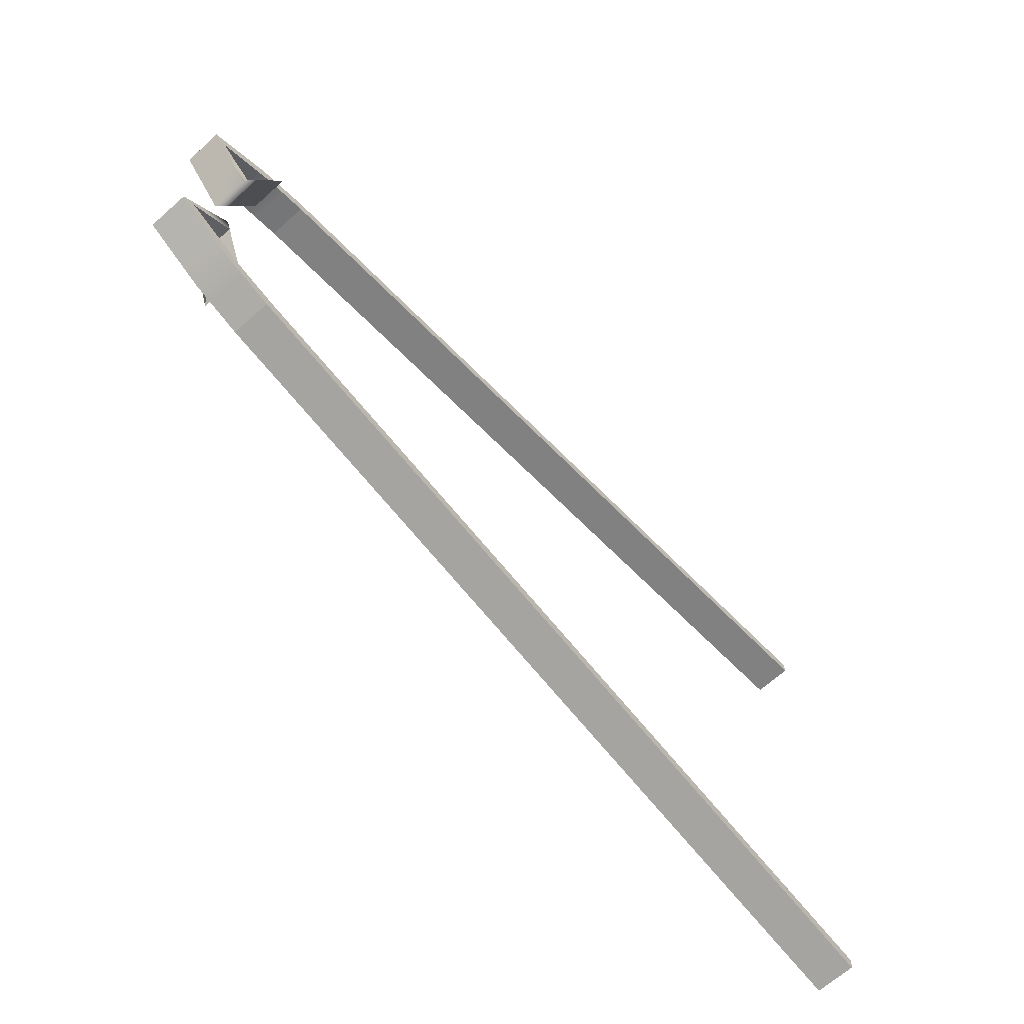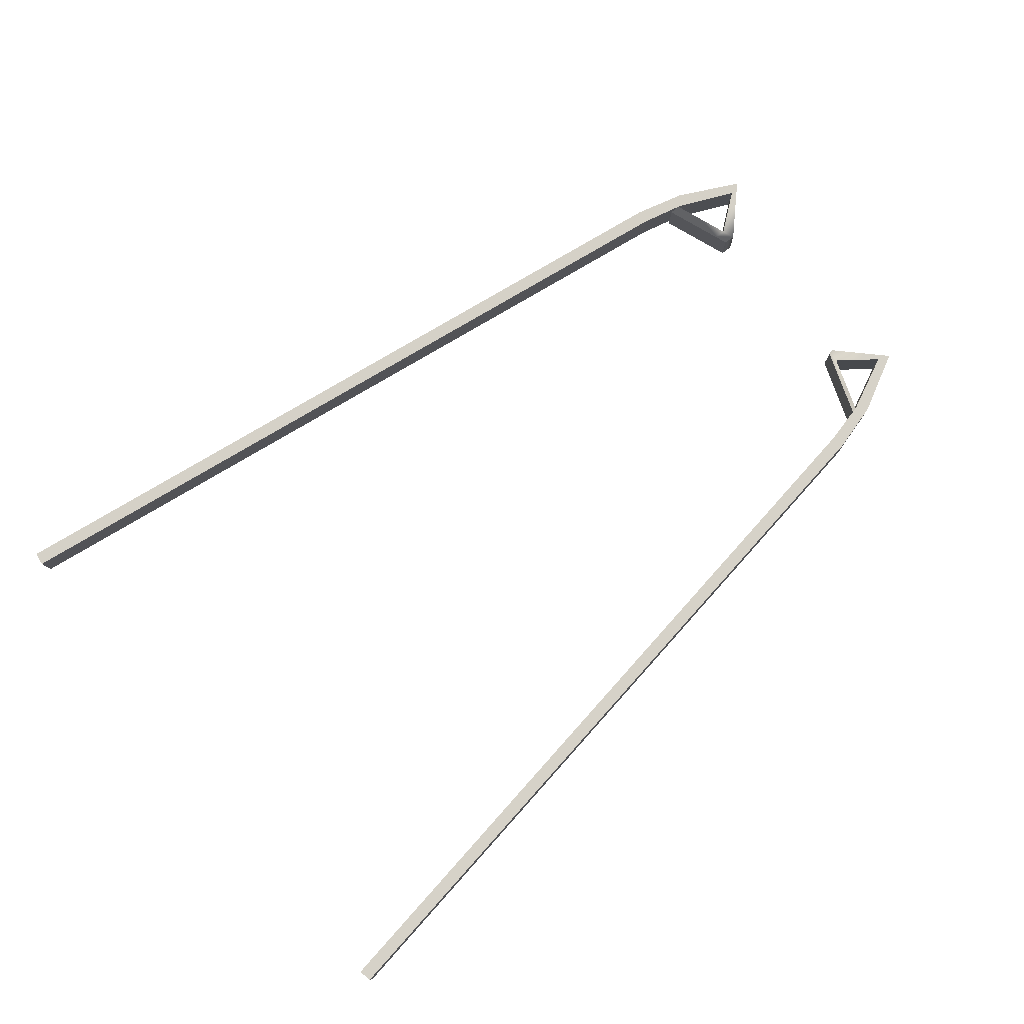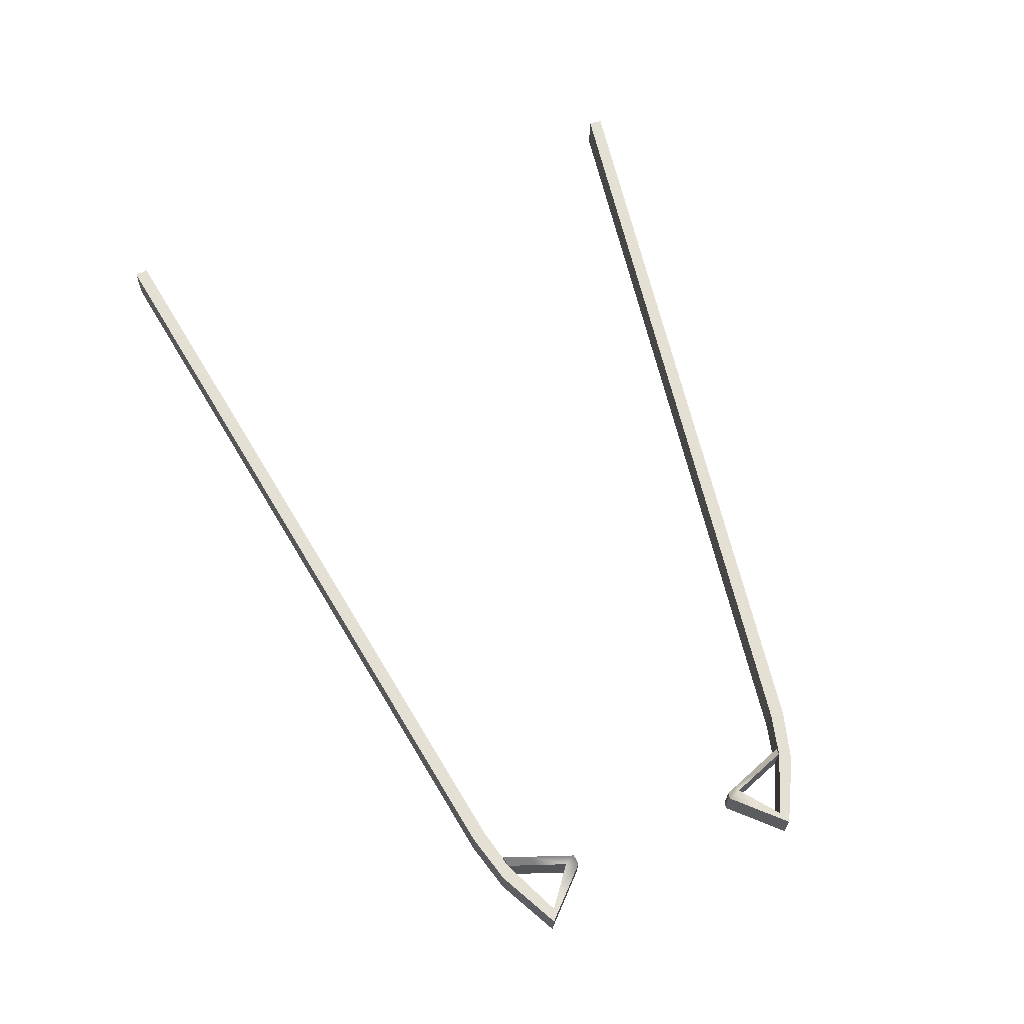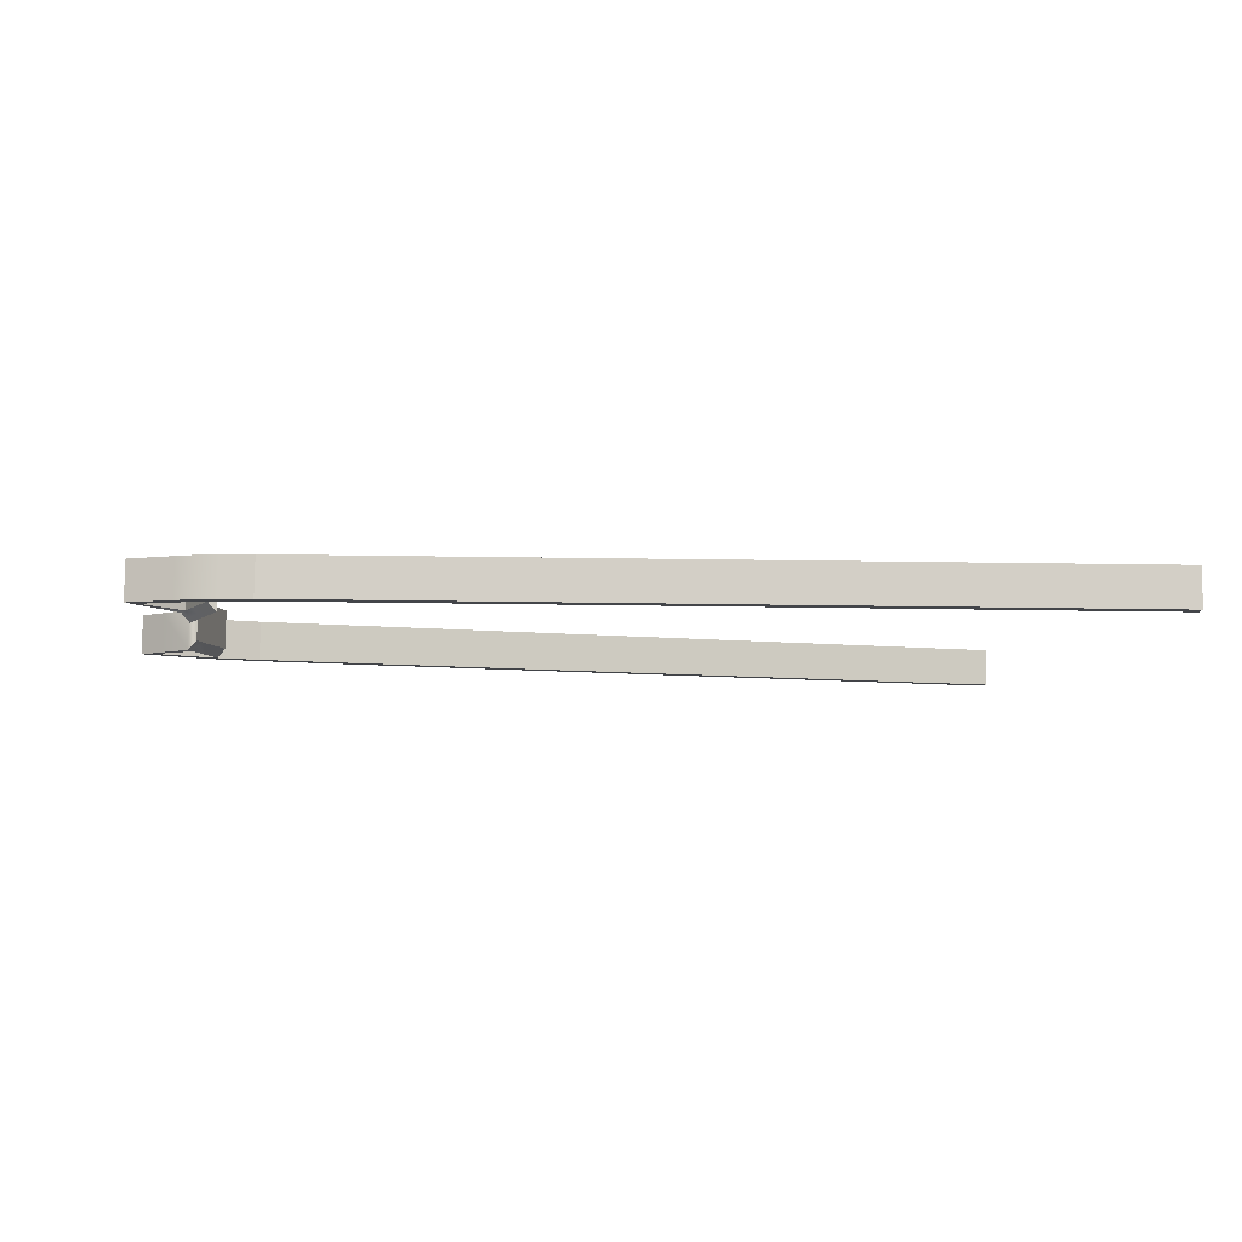
<metadata>
{"format":"obj","ext":"obj","renderer":"f3d","projection":"perspective","resolution":1024,"background":"white","views":[{"elev":-67.7,"azim":132.2,"up":"+Z"},{"elev":79.1,"azim":-39.5,"up":"+Y"},{"elev":66.4,"azim":67.7,"up":"+Y"},{"elev":-8.8,"azim":171.4,"up":"+Y"}]}
</metadata>
<code>
g default
v -0.2648 5.941 2.808
v -0.2814 5.938 2.699
v -0.2653 5.622 2.818
v -0.2818 5.619 2.709
v 0.101 5.62 2.762
v 0.08447 5.617 2.653
v 0.4674 5.618 2.706
v 0.4508 5.615 2.597
v 0.8337 5.616 2.651
v 0.8171 5.613 2.542
v 1.2 5.614 2.595
v 1.183 5.61 2.486
v 1.566 5.612 2.54
v 1.55 5.608 2.431
v 1.933 5.609 2.484
v 1.916 5.606 2.375
v 2.299 5.607 2.429
v 2.282 5.604 2.319
v 2.665 5.605 2.373
v 2.649 5.602 2.264
v 3.032 5.603 2.317
v 3.015 5.6 2.208
v 3.398 5.601 2.262
v 3.381 5.597 2.153
v 3.764 5.599 2.206
v 3.748 5.595 2.097
v 4.131 5.596 2.151
v 4.114 5.593 2.041
v 4.497 5.594 2.095
v 4.48 5.591 1.986
v 4.863 5.592 2.039
v 4.847 5.589 1.93
v 5.23 5.59 1.984
v 5.213 5.587 1.875
v 5.596 5.588 1.928
v 5.579 5.584 1.819
v 5.962 5.586 1.873
v 5.946 5.582 1.764
v 6.328 5.583 1.817
v 6.312 5.58 1.708
v 6.329 5.902 1.808
v 6.312 5.899 1.699
v 5.963 5.905 1.863
v 5.946 5.901 1.754
v 5.596 5.907 1.919
v 5.58 5.903 1.81
v 5.23 5.909 1.974
v 5.213 5.906 1.865
v 4.864 5.911 2.03
v 4.847 5.908 1.921
v 4.497 5.913 2.086
v 4.481 5.91 1.976
v 4.131 5.915 2.141
v 4.114 5.912 2.032
v 3.765 5.918 2.197
v 3.748 5.914 2.088
v 3.398 5.92 2.252
v 3.382 5.916 2.143
v 3.032 5.922 2.308
v 3.015 5.919 2.199
v 2.666 5.924 2.364
v 2.649 5.921 2.254
v 2.299 5.926 2.419
v 2.283 5.923 2.31
v 1.933 5.928 2.475
v 1.917 5.925 2.366
v 1.567 5.931 2.53
v 1.55 5.927 2.421
v 1.2 5.933 2.586
v 1.184 5.929 2.477
v 0.8341 5.935 2.641
v 0.8176 5.932 2.532
v 0.4678 5.937 2.697
v 0.4512 5.934 2.588
v 0.1015 5.939 2.753
v 0.08493 5.936 2.644
v 6.328 5.583 1.817
v 6.312 5.58 1.708
v 6.329 5.902 1.808
v 6.312 5.899 1.699
v 6.675 5.896 1.609
v 6.674 5.577 1.619
v 6.745 5.898 1.694
v 6.745 5.579 1.703
v 7.156 5.889 1.389
v 7.155 5.57 1.398
v 7.258 5.89 1.431
v 7.258 5.571 1.44
v 6.836 5.882 1.139
v 6.835 5.563 1.149
v 6.874 5.879 1.036
v 6.873 5.56 1.045
v 6.767 5.96 1.158
v 6.767 5.641 1.167
v 6.806 5.957 1.054
v 6.805 5.638 1.064
v 6.66 5.896 1.614
v 6.66 5.577 1.624
v 6.592 5.975 1.633
v 6.592 5.656 1.643
v 5.429 5.589 1.954
v 5.412 5.585 1.845
v 5.412 5.904 1.835
v 5.429 5.908 1.944
v 5.796 5.586 1.898
v 5.779 5.583 1.789
v 5.78 5.902 1.779
v 5.796 5.905 1.888
v 6.119 5.585 1.849
v 6.103 5.581 1.74
v 6.103 5.9 1.73
v 6.12 5.904 1.839
v 6.522 5.897 1.647
v 6.57 5.9 1.742
v 6.569 5.581 1.751
v 6.522 5.578 1.656
v 6.982 5.891 1.469
v 7.073 5.893 1.526
v 7.072 5.574 1.535
v 6.981 5.572 1.478
v 5.065 5.591 2.009
v 5.049 5.588 1.9
v 5.049 5.907 1.89
v 5.066 5.91 1.999
v 4.687 5.593 2.066
v 4.67 5.59 1.957
v 4.671 5.909 1.948
v 4.687 5.912 2.057
v 4.291 5.595 2.126
v 4.275 5.592 2.017
v 4.275 5.911 2.008
v 4.292 5.914 2.117
v 3.937 5.597 2.18
v 3.921 5.594 2.071
v 3.921 5.913 2.061
v 3.938 5.916 2.171
v 3.578 5.6 2.234
v 3.561 5.596 2.125
v 3.562 5.915 2.116
v 3.578 5.919 2.225
v 3.235 5.602 2.287
v 3.218 5.598 2.177
v 3.218 5.917 2.168
v 3.235 5.921 2.277
v 2.876 5.604 2.341
v 2.86 5.601 2.232
v 2.86 5.92 2.222
v 2.877 5.923 2.332
v 2.491 5.606 2.399
v 2.474 5.603 2.29
v 2.475 5.922 2.281
v 2.491 5.925 2.39
v 2.125 5.608 2.455
v 2.108 5.605 2.346
v 2.108 5.924 2.336
v 2.125 5.927 2.446
v 1.779 5.61 2.508
v 1.762 5.607 2.398
v 1.762 5.926 2.389
v 1.779 5.929 2.498
v 1.412 5.612 2.563
v 1.396 5.609 2.454
v 1.396 5.928 2.445
v 1.413 5.931 2.554
v 1.044 5.615 2.619
v 1.027 5.611 2.51
v 1.028 5.93 2.5
v 1.044 5.934 2.61
v 6.825 5.894 1.54
v 6.906 5.896 1.612
v 6.905 5.577 1.621
v 6.825 5.575 1.55
v 7.02 5.886 1.283
v 7.095 5.885 1.263
v 7.094 5.566 1.272
v 7.019 5.567 1.292
v 6.743 5.889 1.391
v 6.675 5.968 1.41
v 6.674 5.649 1.419
v 6.742 5.57 1.4
g band_rechts
f 1 2 4 3
f 3 4 6 5
f 5 6 8 7
f 7 8 10 9
f 165 166 12 11
f 161 162 14 13
f 157 158 16 15
f 153 154 18 17
f 149 150 20 19
f 145 146 22 21
f 141 142 24 23
f 137 138 26 25
f 133 134 28 27
f 129 130 30 29
f 125 126 32 31
f 121 122 34 33
f 101 102 36 35
f 105 106 38 37
f 109 110 40 39
f 41 42 111 112
f 43 44 107 108
f 45 46 103 104
f 47 48 123 124
f 49 50 127 128
f 51 52 131 132
f 53 54 135 136
f 55 56 139 140
f 57 58 143 144
f 59 60 147 148
f 61 62 151 152
f 63 64 155 156
f 65 66 159 160
f 67 68 163 164
f 69 70 167 168
f 71 72 74 73
f 73 74 76 75
f 75 76 2 1
f 110 111 42 40
f 106 107 44 38
f 102 103 46 36
f 122 123 48 34
f 126 127 50 32
f 130 131 52 30
f 134 135 54 28
f 138 139 56 26
f 142 143 58 24
f 146 147 60 22
f 150 151 62 20
f 154 155 64 18
f 158 159 66 16
f 162 163 68 14
f 166 167 70 12
f 74 72 10 8
f 76 74 8 6
f 2 76 6 4
f 41 112 109 39
f 43 108 105 37
f 45 104 101 35
f 47 124 121 33
f 49 128 125 31
f 51 132 129 29
f 53 136 133 27
f 55 140 137 25
f 57 144 141 23
f 59 148 145 21
f 61 152 149 19
f 63 156 153 17
f 65 160 157 15
f 67 164 161 13
f 69 168 165 11
f 71 73 7 9
f 73 75 5 7
f 75 1 3 5
f 94 93 95 96
f 39 40 78 77
f 41 42 80 79
f 42 40 78 80
f 41 39 77 79
f 116 113 81 82
f 113 114 83 81
f 114 115 84 83
f 115 116 82 84
f 120 117 85 86
f 117 118 87 85
f 118 119 88 87
f 119 120 86 88
f 176 173 89 90
f 173 174 91 89
f 174 175 92 91
f 175 176 90 92
f 98 97 99 100
f 89 91 95 93
f 91 92 96 95
f 92 90 94 96
f 180 177 97 98
f 177 178 99 97
f 178 179 100 99
f 179 180 98 100
f 33 34 102 101
f 48 103 102 34
f 104 103 48 47
f 101 104 47 33
f 35 36 106 105
f 46 107 106 36
f 108 107 46 45
f 105 108 45 35
f 37 38 110 109
f 44 111 110 38
f 112 111 44 43
f 109 112 43 37
f 42 41 114 113
f 41 39 115 114
f 39 40 116 115
f 40 42 113 116
f 169 170 118 117
f 170 171 119 118
f 171 172 120 119
f 172 169 117 120
f 31 32 122 121
f 50 123 122 32
f 124 123 50 49
f 121 124 49 31
f 29 30 126 125
f 52 127 126 30
f 128 127 52 51
f 125 128 51 29
f 27 28 130 129
f 54 131 130 28
f 132 131 54 53
f 129 132 53 27
f 25 26 134 133
f 56 135 134 26
f 136 135 56 55
f 133 136 55 25
f 23 24 138 137
f 58 139 138 24
f 140 139 58 57
f 137 140 57 23
f 21 22 142 141
f 60 143 142 22
f 144 143 60 59
f 141 144 59 21
f 19 20 146 145
f 62 147 146 20
f 148 147 62 61
f 145 148 61 19
f 17 18 150 149
f 64 151 150 18
f 152 151 64 63
f 149 152 63 17
f 15 16 154 153
f 66 155 154 16
f 156 155 66 65
f 153 156 65 15
f 13 14 158 157
f 68 159 158 14
f 160 159 68 67
f 157 160 67 13
f 11 12 162 161
f 70 163 162 12
f 164 163 70 69
f 161 164 69 11
f 9 10 166 165
f 72 167 166 10
f 168 167 72 71
f 165 168 71 9
f 81 83 170 169
f 83 84 171 170
f 84 82 172 171
f 82 81 169 172
f 85 87 174 173
f 87 88 175 174
f 88 86 176 175
f 86 85 173 176
f 89 93 178 177
f 93 94 179 178
f 94 90 180 179
f 90 89 177 180
g default
v -0.2559 5.532 -2.261
v -0.2734 5.532 -2.152
v -0.26 5.851 -2.262
v -0.2775 5.851 -2.153
v 0.1058 5.856 -2.203
v 0.08827 5.856 -2.094
v 0.4716 5.861 -2.144
v 0.4541 5.861 -2.035
v 0.8374 5.866 -2.085
v 0.8198 5.866 -1.976
v 1.203 5.871 -2.027
v 1.186 5.871 -1.917
v 1.569 5.876 -1.968
v 1.551 5.876 -1.859
v 1.935 5.881 -1.909
v 1.917 5.881 -1.8
v 2.301 5.886 -1.85
v 2.283 5.886 -1.741
v 2.666 5.891 -1.791
v 2.649 5.891 -1.682
v 3.032 5.895 -1.732
v 3.015 5.896 -1.623
v 3.398 5.9 -1.674
v 3.38 5.9 -1.565
v 3.764 5.905 -1.615
v 3.746 5.905 -1.506
v 4.129 5.91 -1.556
v 4.112 5.91 -1.447
v 4.495 5.915 -1.497
v 4.478 5.915 -1.388
v 4.861 5.92 -1.438
v 4.843 5.92 -1.329
v 5.227 5.925 -1.379
v 5.209 5.925 -1.27
v 5.593 5.93 -1.321
v 5.575 5.93 -1.212
v 5.958 5.935 -1.262
v 5.941 5.935 -1.153
v 6.324 5.94 -1.203
v 6.307 5.94 -1.094
v 6.328 5.621 -1.202
v 6.311 5.621 -1.093
v 5.963 5.616 -1.261
v 5.945 5.616 -1.152
v 5.597 5.611 -1.32
v 5.579 5.611 -1.211
v 5.231 5.606 -1.378
v 5.213 5.606 -1.269
v 4.865 5.601 -1.437
v 4.848 5.601 -1.328
v 4.499 5.596 -1.496
v 4.482 5.596 -1.387
v 4.134 5.591 -1.555
v 4.116 5.591 -1.446
v 3.768 5.586 -1.614
v 3.75 5.586 -1.505
v 3.402 5.581 -1.673
v 3.384 5.581 -1.564
v 3.036 5.576 -1.731
v 3.019 5.576 -1.622
v 2.67 5.571 -1.79
v 2.653 5.572 -1.681
v 2.305 5.566 -1.849
v 2.287 5.567 -1.74
v 1.939 5.562 -1.908
v 1.921 5.562 -1.799
v 1.573 5.557 -1.967
v 1.556 5.557 -1.858
v 1.207 5.552 -2.025
v 1.19 5.552 -1.916
v 0.8415 5.547 -2.084
v 0.824 5.547 -1.975
v 0.4757 5.542 -2.143
v 0.4582 5.542 -2.034
v 0.1099 5.537 -2.202
v 0.0924 5.537 -2.093
v 6.324 5.94 -1.203
v 6.307 5.94 -1.094
v 6.328 5.621 -1.202
v 6.311 5.621 -1.093
v 6.672 5.626 -1
v 6.668 5.945 -1.001
v 6.744 5.626 -1.085
v 6.74 5.945 -1.086
v 7.152 5.633 -0.7759
v 7.147 5.952 -0.7769
v 7.254 5.634 -0.8169
v 7.25 5.953 -0.8179
v 6.829 5.629 -0.5288
v 6.825 5.948 -0.5298
v 6.866 5.63 -0.4249
v 6.862 5.949 -0.4259
v 6.762 5.55 -0.5503
v 6.758 5.87 -0.5513
v 6.799 5.551 -0.4464
v 6.795 5.87 -0.4474
v 6.658 5.626 -1.006
v 6.654 5.945 -1.007
v 6.591 5.547 -1.027
v 6.587 5.866 -1.028
v 5.426 5.928 -1.348
v 5.408 5.928 -1.239
v 5.412 5.609 -1.237
v 5.43 5.609 -1.346
v 5.793 5.933 -1.289
v 5.775 5.933 -1.18
v 5.779 5.614 -1.178
v 5.797 5.613 -1.287
v 6.115 5.937 -1.237
v 6.098 5.937 -1.128
v 6.102 5.618 -1.127
v 6.12 5.618 -1.236
v 6.52 5.624 -1.039
v 6.569 5.624 -1.134
v 6.564 5.943 -1.135
v 6.516 5.943 -1.04
v 6.978 5.63 -0.8571
v 7.07 5.631 -0.9137
v 7.065 5.95 -0.9147
v 6.974 5.949 -0.8581
v 5.063 5.923 -1.406
v 5.045 5.923 -1.297
v 5.05 5.604 -1.296
v 5.067 5.604 -1.405
v 4.685 5.918 -1.467
v 4.668 5.918 -1.358
v 4.672 5.599 -1.357
v 4.689 5.599 -1.466
v 4.29 5.912 -1.53
v 4.272 5.912 -1.421
v 4.276 5.593 -1.42
v 4.294 5.593 -1.529
v 3.936 5.908 -1.587
v 3.919 5.908 -1.478
v 3.923 5.589 -1.477
v 3.94 5.588 -1.586
v 3.578 5.903 -1.645
v 3.56 5.903 -1.536
v 3.564 5.584 -1.535
v 3.582 5.584 -1.644
v 3.235 5.898 -1.7
v 3.217 5.898 -1.591
v 3.221 5.579 -1.59
v 3.239 5.579 -1.699
v 2.877 5.893 -1.757
v 2.859 5.893 -1.648
v 2.864 5.574 -1.647
v 2.881 5.574 -1.756
v 2.492 5.888 -1.819
v 2.475 5.888 -1.71
v 2.479 5.569 -1.709
v 2.496 5.569 -1.818
v 2.126 5.883 -1.878
v 2.109 5.883 -1.769
v 2.113 5.564 -1.768
v 2.13 5.564 -1.877
v 1.781 5.879 -1.934
v 1.763 5.879 -1.825
v 1.767 5.56 -1.824
v 1.785 5.559 -1.933
v 1.415 5.874 -1.992
v 1.398 5.874 -1.883
v 1.402 5.555 -1.882
v 1.419 5.555 -1.991
v 1.047 5.869 -2.052
v 1.03 5.869 -1.943
v 1.034 5.55 -1.942
v 1.051 5.55 -2.051
v 6.822 5.628 -0.9302
v 6.903 5.629 -1.001
v 6.899 5.948 -1.002
v 6.818 5.947 -0.9313
v 7.014 5.631 -0.6709
v 7.089 5.632 -0.6502
v 7.085 5.951 -0.6512
v 7.01 5.95 -0.6719
v 6.738 5.627 -0.7814
v 6.671 5.548 -0.8028
v 6.667 5.868 -0.8039
v 6.734 5.946 -0.7824
g band_links
f 181 182 184 183
f 183 184 186 185
f 185 186 188 187
f 187 188 190 189
f 345 346 192 191
f 341 342 194 193
f 337 338 196 195
f 333 334 198 197
f 329 330 200 199
f 325 326 202 201
f 321 322 204 203
f 317 318 206 205
f 313 314 208 207
f 309 310 210 209
f 305 306 212 211
f 301 302 214 213
f 281 282 216 215
f 285 286 218 217
f 289 290 220 219
f 221 222 291 292
f 223 224 287 288
f 225 226 283 284
f 227 228 303 304
f 229 230 307 308
f 231 232 311 312
f 233 234 315 316
f 235 236 319 320
f 237 238 323 324
f 239 240 327 328
f 241 242 331 332
f 243 244 335 336
f 245 246 339 340
f 247 248 343 344
f 249 250 347 348
f 251 252 254 253
f 253 254 256 255
f 255 256 182 181
f 290 291 222 220
f 286 287 224 218
f 282 283 226 216
f 302 303 228 214
f 306 307 230 212
f 310 311 232 210
f 314 315 234 208
f 318 319 236 206
f 322 323 238 204
f 326 327 240 202
f 330 331 242 200
f 334 335 244 198
f 338 339 246 196
f 342 343 248 194
f 346 347 250 192
f 254 252 190 188
f 256 254 188 186
f 182 256 186 184
f 221 292 289 219
f 223 288 285 217
f 225 284 281 215
f 227 304 301 213
f 229 308 305 211
f 231 312 309 209
f 233 316 313 207
f 235 320 317 205
f 237 324 321 203
f 239 328 325 201
f 241 332 329 199
f 243 336 333 197
f 245 340 337 195
f 247 344 341 193
f 249 348 345 191
f 251 253 187 189
f 253 255 185 187
f 255 181 183 185
f 274 273 275 276
f 219 220 258 257
f 221 222 260 259
f 222 220 258 260
f 221 219 257 259
f 296 293 261 262
f 293 294 263 261
f 294 295 264 263
f 295 296 262 264
f 300 297 265 266
f 297 298 267 265
f 298 299 268 267
f 299 300 266 268
f 356 353 269 270
f 353 354 271 269
f 354 355 272 271
f 355 356 270 272
f 278 277 279 280
f 269 271 275 273
f 271 272 276 275
f 272 270 274 276
f 360 357 277 278
f 357 358 279 277
f 358 359 280 279
f 359 360 278 280
f 213 214 282 281
f 228 283 282 214
f 284 283 228 227
f 281 284 227 213
f 215 216 286 285
f 226 287 286 216
f 288 287 226 225
f 285 288 225 215
f 217 218 290 289
f 224 291 290 218
f 292 291 224 223
f 289 292 223 217
f 222 221 294 293
f 221 219 295 294
f 219 220 296 295
f 220 222 293 296
f 349 350 298 297
f 350 351 299 298
f 351 352 300 299
f 352 349 297 300
f 211 212 302 301
f 230 303 302 212
f 304 303 230 229
f 301 304 229 211
f 209 210 306 305
f 232 307 306 210
f 308 307 232 231
f 305 308 231 209
f 207 208 310 309
f 234 311 310 208
f 312 311 234 233
f 309 312 233 207
f 205 206 314 313
f 236 315 314 206
f 316 315 236 235
f 313 316 235 205
f 203 204 318 317
f 238 319 318 204
f 320 319 238 237
f 317 320 237 203
f 201 202 322 321
f 240 323 322 202
f 324 323 240 239
f 321 324 239 201
f 199 200 326 325
f 242 327 326 200
f 328 327 242 241
f 325 328 241 199
f 197 198 330 329
f 244 331 330 198
f 332 331 244 243
f 329 332 243 197
f 195 196 334 333
f 246 335 334 196
f 336 335 246 245
f 333 336 245 195
f 193 194 338 337
f 248 339 338 194
f 340 339 248 247
f 337 340 247 193
f 191 192 342 341
f 250 343 342 192
f 344 343 250 249
f 341 344 249 191
f 189 190 346 345
f 252 347 346 190
f 348 347 252 251
f 345 348 251 189
f 261 263 350 349
f 263 264 351 350
f 264 262 352 351
f 262 261 349 352
f 265 267 354 353
f 267 268 355 354
f 268 266 356 355
f 266 265 353 356
f 269 273 358 357
f 273 274 359 358
f 274 270 360 359
f 270 269 357 360

</code>
